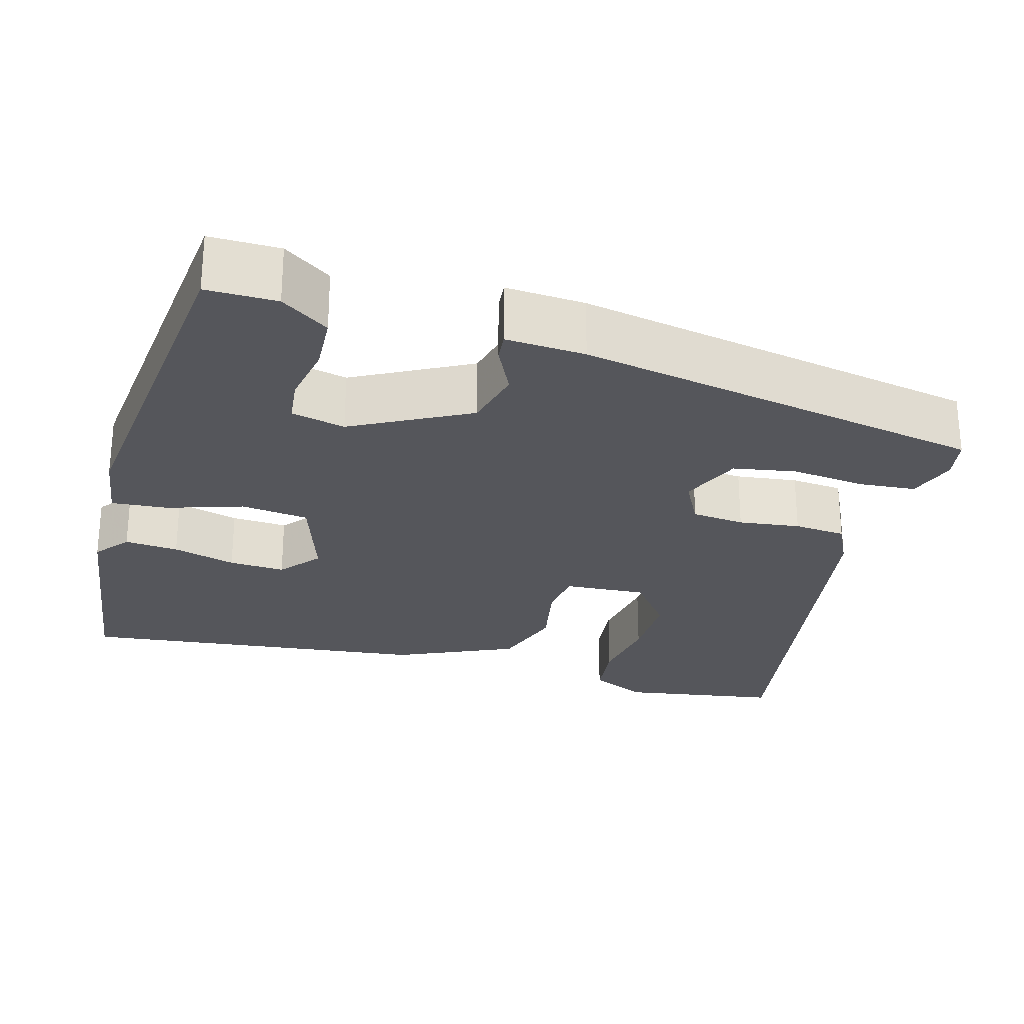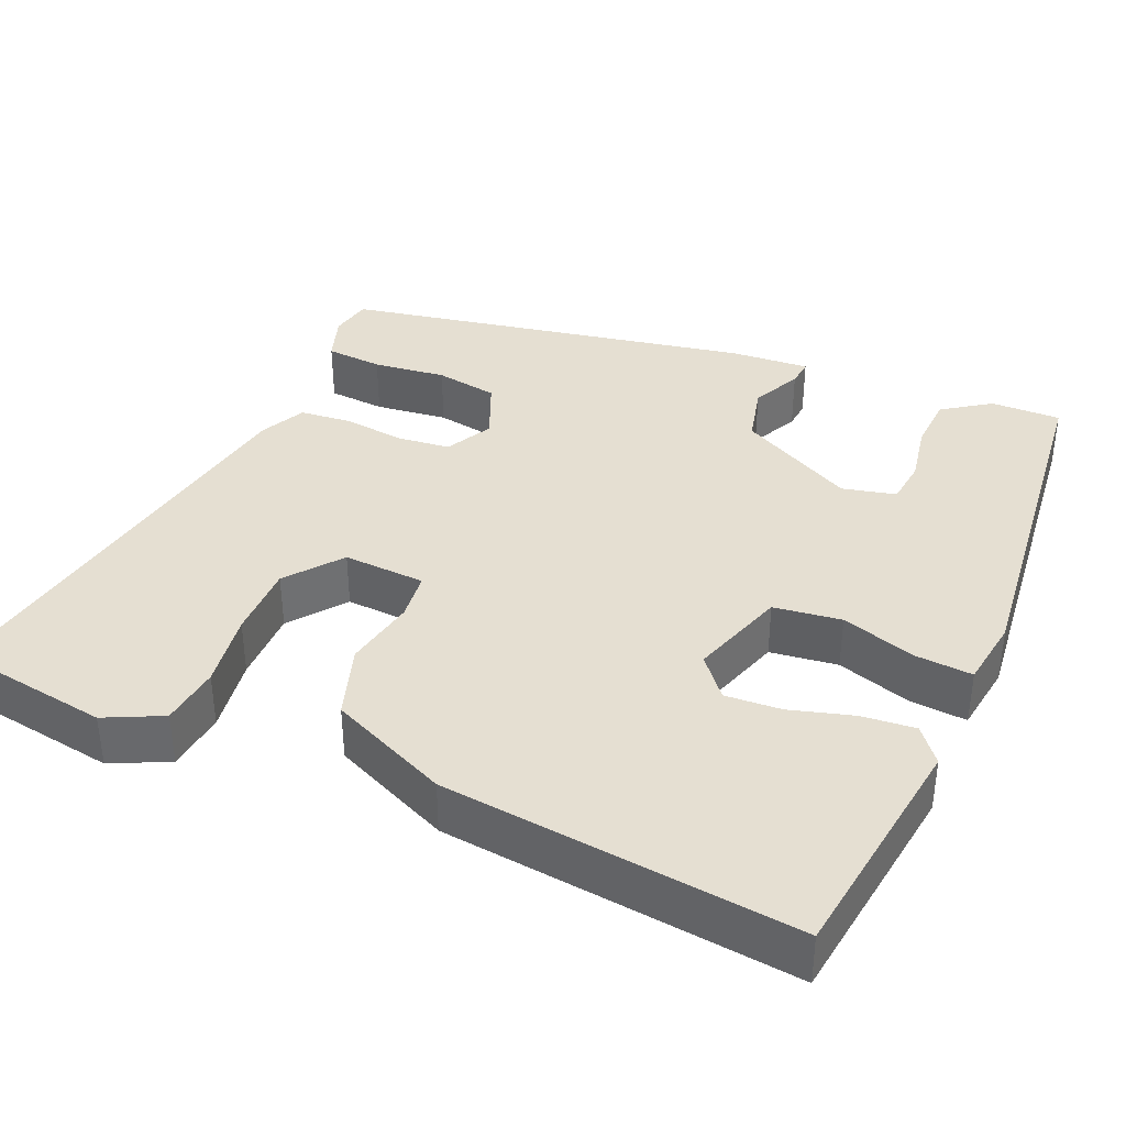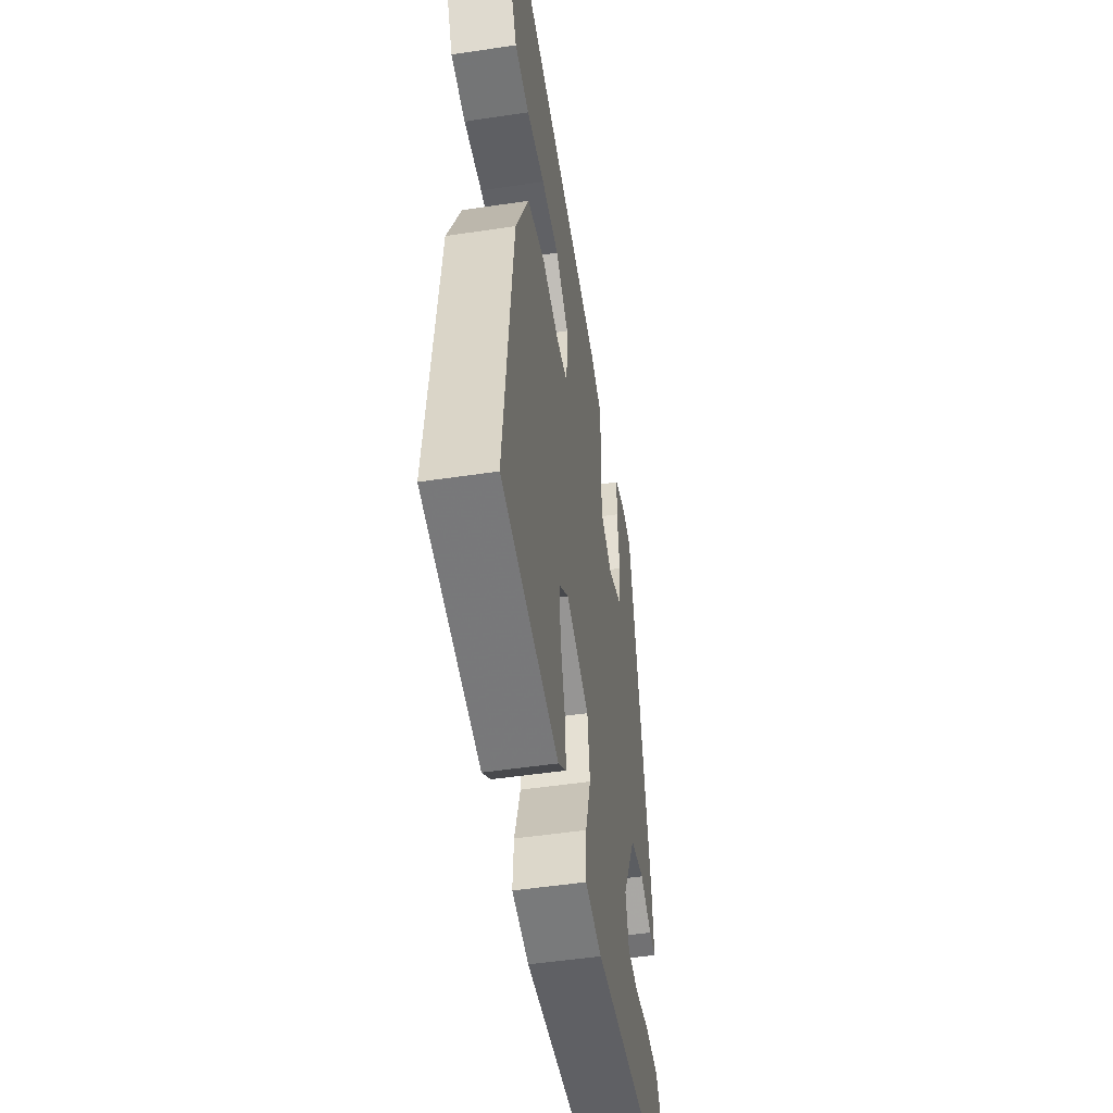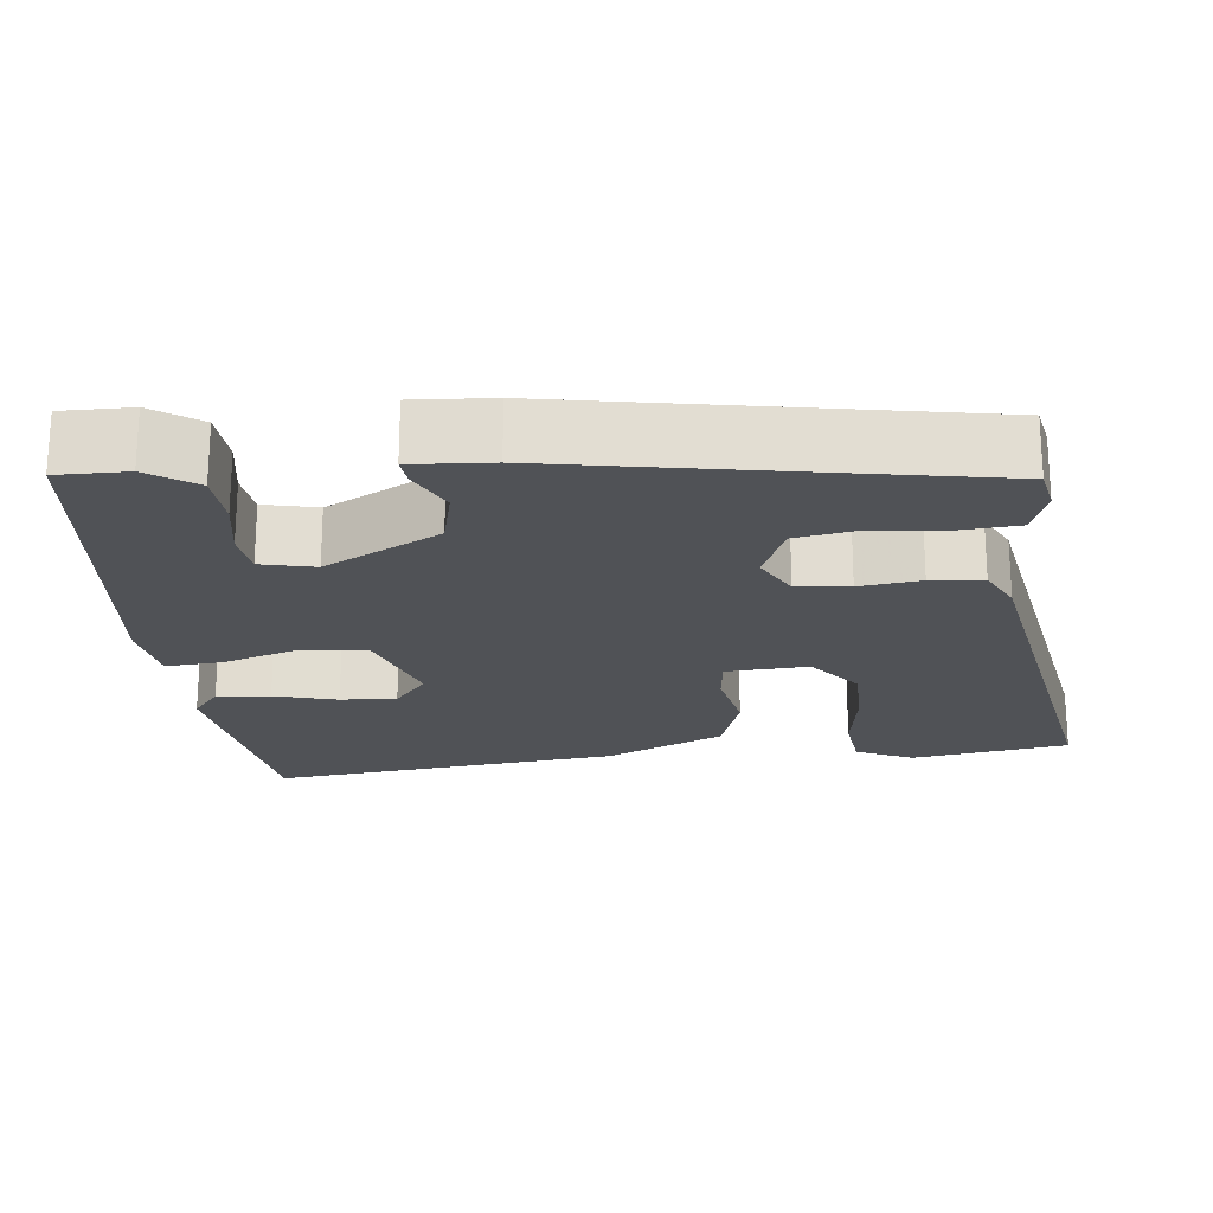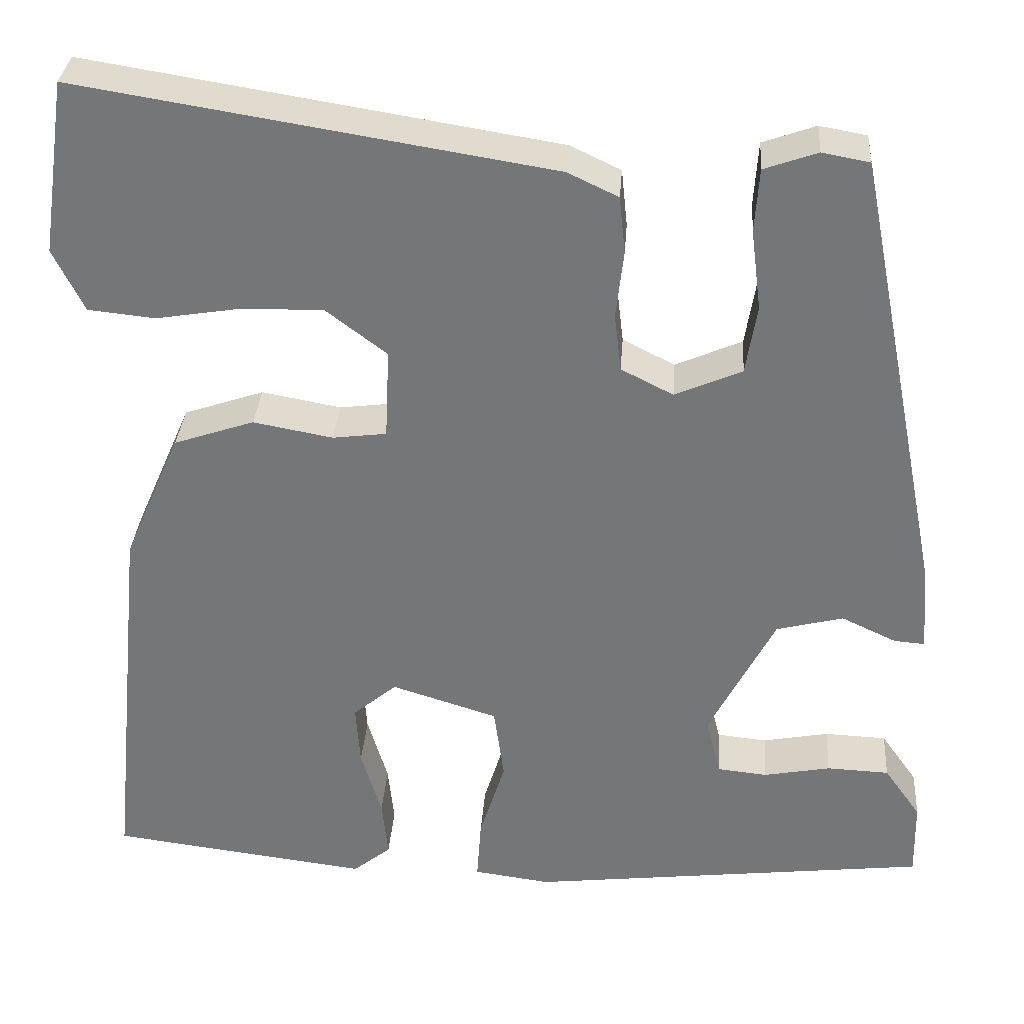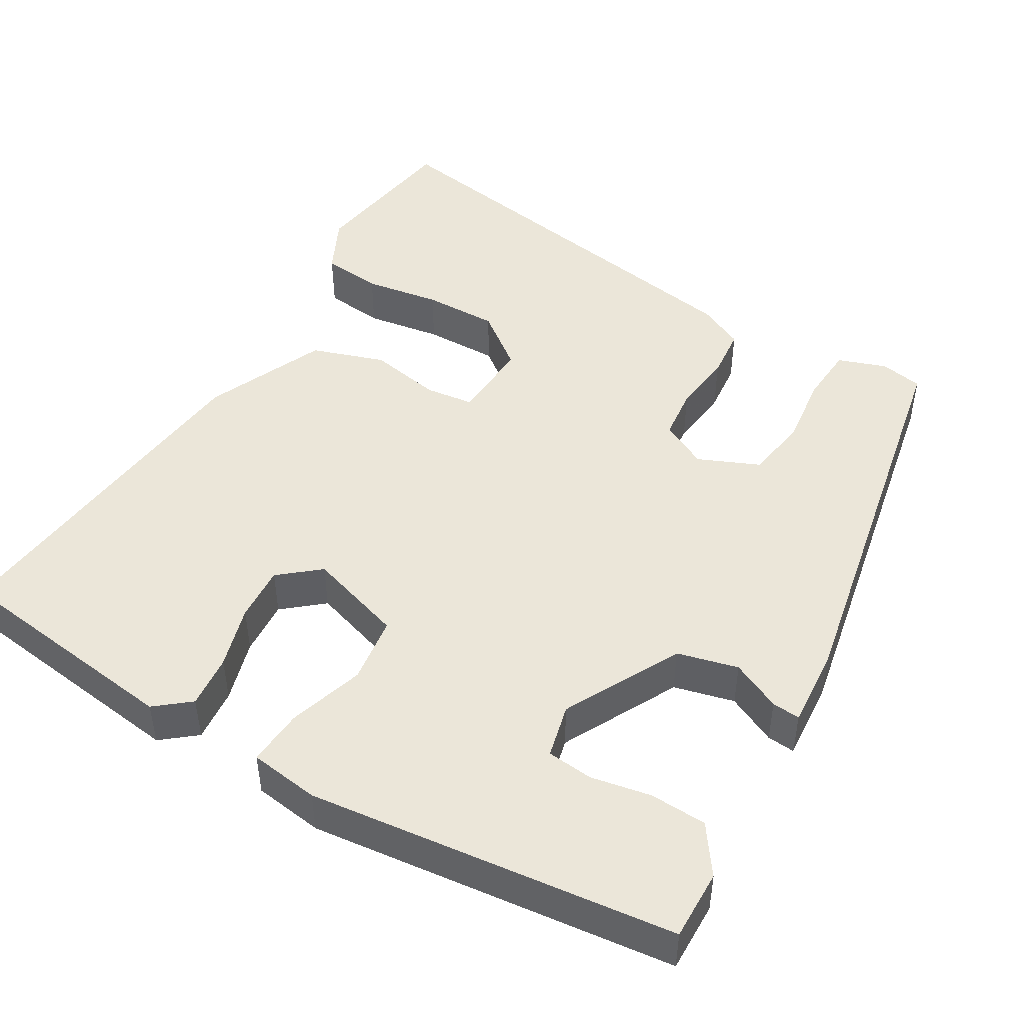
<metadata>
{"format":"obj","ext":"obj","renderer":"f3d","projection":"perspective","resolution":1024,"background":"white","views":[{"elev":-26.2,"azim":-105.0,"up":"+Y"},{"elev":37.5,"azim":113.9,"up":"+Y"},{"elev":-50.7,"azim":99.3,"up":"+Z"},{"elev":-21.0,"azim":-83.0,"up":"+Y"},{"elev":32.8,"azim":-175.9,"up":"+Z"},{"elev":47.3,"azim":-149.2,"up":"+Y"}]}
</metadata>
<code>
v -0.371 0.07 0.495
v -0.316 0.07 0.505
v -0.254 0.07 0.483
v -0.249 0.07 0.409
v -0.261 0.07 0.315
v -0.248 0.07 0.234
v -0.17 0.07 0.2
v -0.109 0.07 0.231
v -0.101 0.07 0.299
v -0.11 0.07 0.378
v -0.103 0.07 0.445
v -0.044 0.07 0.473
v 0.505 0.07 0.561
v 0.535 0.07 0.357
v 0.499 0.07 0.284
v 0.421 0.07 0.276
v 0.323 0.07 0.292
v 0.227 0.07 0.294
v 0.156 0.07 0.24
v 0.161 0.07 0.134
v 0.224 0.07 0.126
v 0.317 0.07 0.143
v 0.411 0.07 0.111
v 0.478 0.07 -0.043
v 0.524 0.07 -0.496
v 0.22 0.07 -0.534
v 0.176 0.07 -0.498
v 0.183 0.07 -0.429
v 0.207 0.07 -0.348
v 0.212 0.07 -0.276
v 0.161 0.07 -0.233
v 0.037 0.07 -0.272
v 0.025 0.07 -0.359
v 0.055 0.07 -0.456
v 0.06 0.07 -0.529
v -0.03 0.07 -0.541
v -0.501 0.07 -0.485
v -0.499 0.07 -0.395
v -0.456 0.07 -0.334
v -0.383 0.07 -0.331
v -0.305 0.07 -0.346
v -0.246 0.07 -0.34
v -0.229 0.07 -0.271
v -0.306 0.07 -0.121
v -0.384 0.07 -0.101
v -0.448 0.07 -0.131
v -0.484 0.07 -0.134
v -0.476 0.07 -0.032
v -0.371 0 0.495
v -0.316 0 0.505
v -0.254 0 0.483
v -0.249 0 0.409
v -0.261 0 0.315
v -0.248 0 0.234
v -0.17 0 0.2
v -0.109 0 0.231
v -0.101 0 0.299
v -0.11 0 0.378
v -0.103 0 0.445
v -0.044 0 0.473
v 0.505 0 0.561
v 0.535 0 0.357
v 0.499 0 0.284
v 0.421 0 0.276
v 0.323 0 0.292
v 0.227 0 0.294
v 0.156 0 0.24
v 0.161 0 0.134
v 0.224 0 0.126
v 0.317 0 0.143
v 0.411 0 0.111
v 0.478 0 -0.043
v 0.524 0 -0.496
v 0.22 0 -0.534
v 0.176 0 -0.498
v 0.183 0 -0.429
v 0.207 0 -0.348
v 0.212 0 -0.276
v 0.161 0 -0.233
v 0.037 0 -0.272
v 0.025 0 -0.359
v 0.055 0 -0.456
v 0.06 0 -0.529
v -0.03 0 -0.541
v -0.501 0 -0.485
v -0.499 0 -0.395
v -0.456 0 -0.334
v -0.383 0 -0.331
v -0.305 0 -0.346
v -0.246 0 -0.34
v -0.229 0 -0.271
v -0.306 0 -0.121
v -0.384 0 -0.101
v -0.448 0 -0.131
v -0.484 0 -0.134
v -0.476 0 -0.032
f 3 4 5
f 2 3 5
f 1 2 5
f 48 1 5
f 47 48 5
f 46 47 5
f 45 46 5
f 44 45 5 6
f 43 44 6 7
f 39 40 41
f 38 39 41
f 37 38 41
f 36 37 41
f 35 36 41
f 34 35 41
f 33 34 41 42
f 32 33 42 43
f 27 28 29
f 26 27 29
f 25 26 29
f 24 25 29
f 23 24 29
f 23 29 30
f 23 30 31
f 22 23 31
f 21 22 31
f 15 16 17
f 14 15 17
f 13 14 17
f 12 13 17
f 11 12 17
f 10 11 17
f 10 17 18
f 9 10 18 19
f 43 7 8
f 32 43 8
f 31 32 8
f 20 21 31
f 19 20 31
f 9 19 31
f 8 9 31
f 53 52 51
f 53 51 50
f 53 50 49
f 53 49 96
f 53 96 95
f 53 95 94
f 53 94 93
f 54 53 93 92
f 55 54 92 91
f 89 88 87
f 89 87 86
f 89 86 85
f 89 85 84
f 89 84 83
f 89 83 82
f 90 89 82 81
f 91 90 81 80
f 77 76 75
f 77 75 74
f 77 74 73
f 77 73 72
f 77 72 71
f 78 77 71
f 79 78 71
f 79 71 70
f 79 70 69
f 65 64 63
f 65 63 62
f 65 62 61
f 65 61 60
f 65 60 59
f 65 59 58
f 66 65 58
f 67 66 58 57
f 56 55 91
f 56 91 80
f 56 80 79
f 79 69 68
f 79 68 67
f 79 67 57
f 79 57 56
f 1 49 50 2
f 2 50 51 3
f 3 51 52 4
f 4 52 53 5
f 5 53 54 6
f 6 54 55 7
f 7 55 56 8
f 8 56 57 9
f 9 57 58 10
f 10 58 59 11
f 11 59 60 12
f 12 60 61 13
f 13 61 62 14
f 14 62 63 15
f 15 63 64 16
f 16 64 65 17
f 17 65 66 18
f 18 66 67 19
f 19 67 68 20
f 20 68 69 21
f 21 69 70 22
f 22 70 71 23
f 23 71 72 24
f 24 72 73 25
f 25 73 74 26
f 26 74 75 27
f 27 75 76 28
f 28 76 77 29
f 29 77 78 30
f 30 78 79 31
f 31 79 80 32
f 32 80 81 33
f 33 81 82 34
f 34 82 83 35
f 35 83 84 36
f 36 84 85 37
f 37 85 86 38
f 38 86 87 39
f 39 87 88 40
f 40 88 89 41
f 41 89 90 42
f 42 90 91 43
f 43 91 92 44
f 44 92 93 45
f 45 93 94 46
f 46 94 95 47
f 47 95 96 48
f 48 96 49 1

</code>
